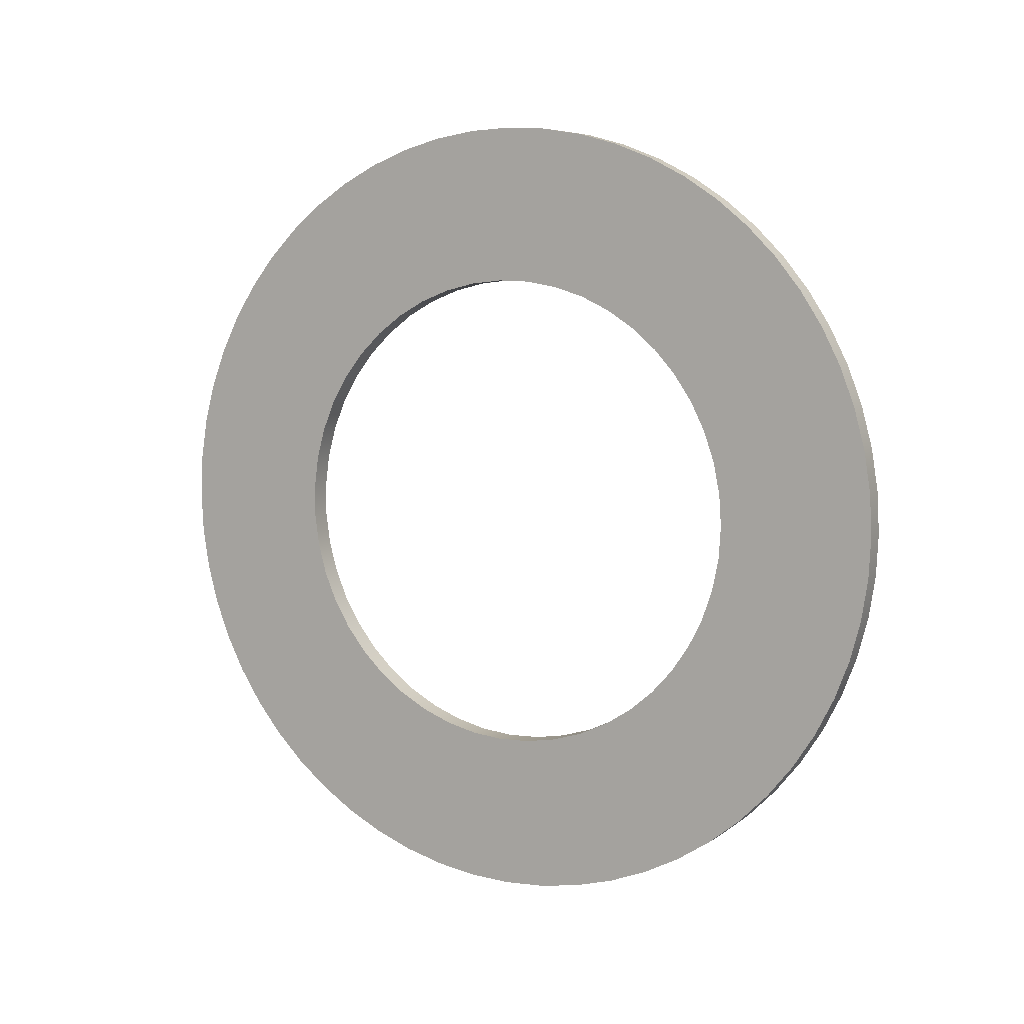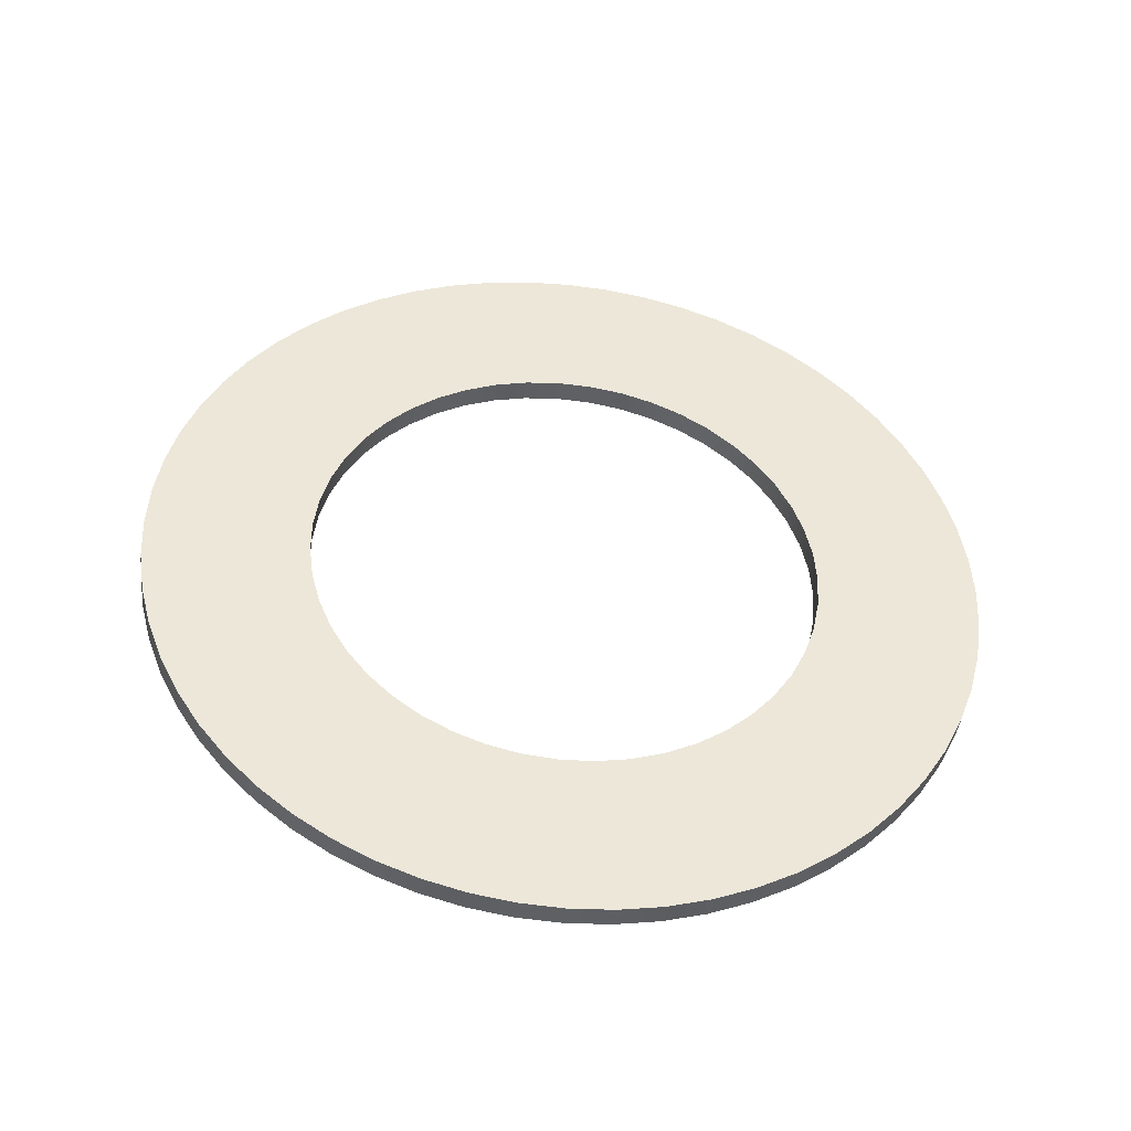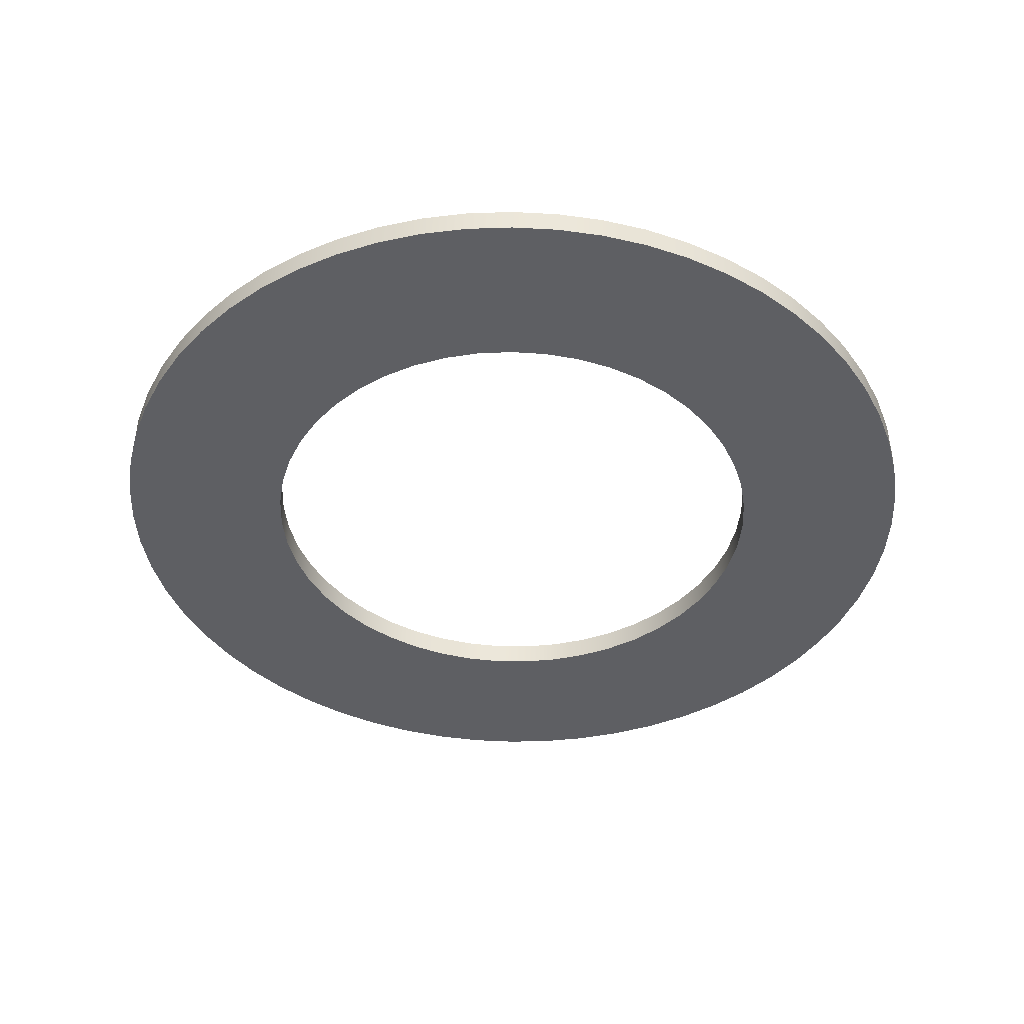
<metadata>
{"format":"obj","ext":"obj","renderer":"f3d","projection":"perspective","resolution":1024,"background":"white","views":[{"elev":6.8,"azim":-61.2,"up":"+Y"},{"elev":-42.7,"azim":-97.1,"up":"+Y"},{"elev":48.1,"azim":-89.2,"up":"+Z"}]}
</metadata>
<code>
v 0.15 -2.051e-16 1.675
v 0.15 -0.2233 1.66
v 0.15 -0.4425 1.615
v 0.15 -0.6539 1.542
v 0.15 -0.8536 1.441
v 0.15 -1.038 1.315
v 0.15 -1.204 1.164
v 0.15 -1.348 0.9936
v 0.15 -1.469 0.805
v 0.15 -1.563 0.602
v 0.15 -1.629 0.3883
v 0.15 -1.667 0.1677
v 0.15 -1.674 -0.05597
v 0.15 -1.652 -0.2786
v 0.15 -1.6 -0.4963
v 0.15 -1.519 -0.7051
v 0.15 -1.412 -0.9013
v 0.15 -1.279 -1.081
v 0.15 -1.124 -1.242
v 0.15 -0.948 -1.381
v 0.15 -0.7554 -1.495
v 0.15 -0.5494 -1.582
v 0.15 -0.3336 -1.641
v 0.15 -0.1119 -1.671
v 0.15 0.1119 -1.671
v 0.15 0.3336 -1.641
v 0.15 0.5494 -1.582
v 0.15 0.7554 -1.495
v 0.15 0.948 -1.381
v 0.15 1.124 -1.242
v 0.15 1.279 -1.081
v 0.15 1.412 -0.9013
v 0.15 1.519 -0.7051
v 0.15 1.6 -0.4963
v 0.15 1.652 -0.2786
v 0.15 1.674 -0.05597
v 0.15 1.667 0.1677
v 0.15 1.629 0.3883
v 0.15 1.563 0.602
v 0.15 1.469 0.805
v 0.15 1.348 0.9936
v 0.15 1.204 1.164
v 0.15 1.038 1.315
v 0.15 0.8536 1.441
v 0.15 0.6539 1.542
v 0.15 0.4425 1.615
v 0.15 0.2233 1.66
v 0 -2.051e-16 1.675
v 0 0.2233 1.66
v 0 0.4425 1.615
v 0 0.6539 1.542
v 0 0.8536 1.441
v 0 1.038 1.315
v 0 1.204 1.164
v 0 1.348 0.9936
v 0 1.469 0.805
v 0 1.563 0.602
v 0 1.629 0.3883
v 0 1.667 0.1677
v 0 1.674 -0.05597
v 0 1.652 -0.2786
v 0 1.6 -0.4963
v 0 1.519 -0.7051
v 0 1.412 -0.9013
v 0 1.279 -1.081
v 0 1.124 -1.242
v 0 0.948 -1.381
v 0 0.7554 -1.495
v 0 0.5494 -1.582
v 0 0.3336 -1.641
v 0 0.1119 -1.671
v 0 -0.1119 -1.671
v 0 -0.3336 -1.641
v 0 -0.5494 -1.582
v 0 -0.7554 -1.495
v 0 -0.948 -1.381
v 0 -1.124 -1.242
v 0 -1.279 -1.081
v 0 -1.412 -0.9013
v 0 -1.519 -0.7051
v 0 -1.6 -0.4963
v 0 -1.652 -0.2786
v 0 -1.674 -0.05597
v 0 -1.667 0.1677
v 0 -1.629 0.3883
v 0 -1.563 0.602
v 0 -1.469 0.805
v 0 -1.348 0.9936
v 0 -1.204 1.164
v 0 -1.038 1.315
v 0 -0.8536 1.441
v 0 -0.6539 1.542
v 0 -0.4425 1.615
v 0 -0.2233 1.66
v 0.15 -2.051e-16 1.675
v 0 -2.051e-16 1.675
v 0.15 -3.368e-16 2.75
v 0.15 0.2875 2.735
v 0.15 0.5718 2.69
v 0.15 0.8498 2.615
v 0.15 1.119 2.512
v 0.15 1.375 2.382
v 0.15 1.616 2.225
v 0.15 1.84 2.044
v 0.15 2.044 1.84
v 0.15 2.225 1.616
v 0.15 2.382 1.375
v 0.15 2.512 1.119
v 0.15 2.615 0.8498
v 0.15 2.69 0.5718
v 0.15 2.735 0.2875
v 0.15 2.75 -1.684e-16
v 0.15 2.735 -0.2875
v 0.15 2.69 -0.5718
v 0.15 2.615 -0.8498
v 0.15 2.512 -1.119
v 0.15 2.382 -1.375
v 0.15 2.225 -1.616
v 0.15 2.044 -1.84
v 0.15 1.84 -2.044
v 0.15 1.616 -2.225
v 0.15 1.375 -2.382
v 0.15 1.119 -2.512
v 0.15 0.8498 -2.615
v 0.15 0.5718 -2.69
v 0.15 0.2875 -2.735
v 0.15 0 -2.75
v 0.15 -0.2875 -2.735
v 0.15 -0.5718 -2.69
v 0.15 -0.8498 -2.615
v 0.15 -1.119 -2.512
v 0.15 -1.375 -2.382
v 0.15 -1.616 -2.225
v 0.15 -1.84 -2.044
v 0.15 -2.044 -1.84
v 0.15 -2.225 -1.616
v 0.15 -2.382 -1.375
v 0.15 -2.512 -1.119
v 0.15 -2.615 -0.8498
v 0.15 -2.69 -0.5718
v 0.15 -2.735 -0.2875
v 0.15 -2.75 -1.684e-16
v 0.15 -2.735 0.2875
v 0.15 -2.69 0.5718
v 0.15 -2.615 0.8498
v 0.15 -2.512 1.119
v 0.15 -2.382 1.375
v 0.15 -2.225 1.616
v 0.15 -2.044 1.84
v 0.15 -1.84 2.044
v 0.15 -1.616 2.225
v 0.15 -1.375 2.382
v 0.15 -1.119 2.512
v 0.15 -0.8498 2.615
v 0.15 -0.5718 2.69
v 0.15 -0.2875 2.735
v 0 -3.368e-16 2.75
v 0 -0.2875 2.735
v 0 -0.5718 2.69
v 0 -0.8498 2.615
v 0 -1.119 2.512
v 0 -1.375 2.382
v 0 -1.616 2.225
v 0 -1.84 2.044
v 0 -2.044 1.84
v 0 -2.225 1.616
v 0 -2.382 1.375
v 0 -2.512 1.119
v 0 -2.615 0.8498
v 0 -2.69 0.5718
v 0 -2.735 0.2875
v 0 -2.75 -1.684e-16
v 0 -2.735 -0.2875
v 0 -2.69 -0.5718
v 0 -2.615 -0.8498
v 0 -2.512 -1.119
v 0 -2.382 -1.375
v 0 -2.225 -1.616
v 0 -2.044 -1.84
v 0 -1.84 -2.044
v 0 -1.616 -2.225
v 0 -1.375 -2.382
v 0 -1.119 -2.512
v 0 -0.8498 -2.615
v 0 -0.5718 -2.69
v 0 -0.2875 -2.735
v 0 0 -2.75
v 0 0.2875 -2.735
v 0 0.5718 -2.69
v 0 0.8498 -2.615
v 0 1.119 -2.512
v 0 1.375 -2.382
v 0 1.616 -2.225
v 0 1.84 -2.044
v 0 2.044 -1.84
v 0 2.225 -1.616
v 0 2.382 -1.375
v 0 2.512 -1.119
v 0 2.615 -0.8498
v 0 2.69 -0.5718
v 0 2.735 -0.2875
v 0 2.75 -1.684e-16
v 0 2.735 0.2875
v 0 2.69 0.5718
v 0 2.615 0.8498
v 0 2.512 1.119
v 0 2.382 1.375
v 0 2.225 1.616
v 0 2.044 1.84
v 0 1.84 2.044
v 0 1.616 2.225
v 0 1.375 2.382
v 0 1.119 2.512
v 0 0.8498 2.615
v 0 0.5718 2.69
v 0 0.2875 2.735
v 0 -3.368e-16 2.75
v 0.15 -3.368e-16 2.75
v 0.15 -2.051e-16 1.675
v 0.15 0.2233 1.66
v 0.15 0.4425 1.615
v 0.15 0.6539 1.542
v 0.15 0.8536 1.441
v 0.15 1.038 1.315
v 0.15 1.204 1.164
v 0.15 1.348 0.9936
v 0.15 1.469 0.805
v 0.15 1.563 0.602
v 0.15 1.629 0.3883
v 0.15 1.667 0.1677
v 0.15 1.674 -0.05597
v 0.15 1.652 -0.2786
v 0.15 1.6 -0.4963
v 0.15 1.519 -0.7051
v 0.15 1.412 -0.9013
v 0.15 1.279 -1.081
v 0.15 1.124 -1.242
v 0.15 0.948 -1.381
v 0.15 0.7554 -1.495
v 0.15 0.5494 -1.582
v 0.15 0.3336 -1.641
v 0.15 0.1119 -1.671
v 0.15 -0.1119 -1.671
v 0.15 -0.3336 -1.641
v 0.15 -0.5494 -1.582
v 0.15 -0.7554 -1.495
v 0.15 -0.948 -1.381
v 0.15 -1.124 -1.242
v 0.15 -1.279 -1.081
v 0.15 -1.412 -0.9013
v 0.15 -1.519 -0.7051
v 0.15 -1.6 -0.4963
v 0.15 -1.652 -0.2786
v 0.15 -1.674 -0.05597
v 0.15 -1.667 0.1677
v 0.15 -1.629 0.3883
v 0.15 -1.563 0.602
v 0.15 -1.469 0.805
v 0.15 -1.348 0.9936
v 0.15 -1.204 1.164
v 0.15 -1.038 1.315
v 0.15 -0.8536 1.441
v 0.15 -0.6539 1.542
v 0.15 -0.4425 1.615
v 0.15 -0.2233 1.66
v 0.15 -3.368e-16 2.75
v 0.15 -0.2875 2.735
v 0.15 -0.5718 2.69
v 0.15 -0.8498 2.615
v 0.15 -1.119 2.512
v 0.15 -1.375 2.382
v 0.15 -1.616 2.225
v 0.15 -1.84 2.044
v 0.15 -2.044 1.84
v 0.15 -2.225 1.616
v 0.15 -2.382 1.375
v 0.15 -2.512 1.119
v 0.15 -2.615 0.8498
v 0.15 -2.69 0.5718
v 0.15 -2.735 0.2875
v 0.15 -2.75 -1.684e-16
v 0.15 -2.735 -0.2875
v 0.15 -2.69 -0.5718
v 0.15 -2.615 -0.8498
v 0.15 -2.512 -1.119
v 0.15 -2.382 -1.375
v 0.15 -2.225 -1.616
v 0.15 -2.044 -1.84
v 0.15 -1.84 -2.044
v 0.15 -1.616 -2.225
v 0.15 -1.375 -2.382
v 0.15 -1.119 -2.512
v 0.15 -0.8498 -2.615
v 0.15 -0.5718 -2.69
v 0.15 -0.2875 -2.735
v 0.15 0 -2.75
v 0.15 0.2875 -2.735
v 0.15 0.5718 -2.69
v 0.15 0.8498 -2.615
v 0.15 1.119 -2.512
v 0.15 1.375 -2.382
v 0.15 1.616 -2.225
v 0.15 1.84 -2.044
v 0.15 2.044 -1.84
v 0.15 2.225 -1.616
v 0.15 2.382 -1.375
v 0.15 2.512 -1.119
v 0.15 2.615 -0.8498
v 0.15 2.69 -0.5718
v 0.15 2.735 -0.2875
v 0.15 2.75 -1.684e-16
v 0.15 2.735 0.2875
v 0.15 2.69 0.5718
v 0.15 2.615 0.8498
v 0.15 2.512 1.119
v 0.15 2.382 1.375
v 0.15 2.225 1.616
v 0.15 2.044 1.84
v 0.15 1.84 2.044
v 0.15 1.616 2.225
v 0.15 1.375 2.382
v 0.15 1.119 2.512
v 0.15 0.8498 2.615
v 0.15 0.5718 2.69
v 0.15 0.2875 2.735
v 0 -2.051e-16 1.675
v 0 -0.2233 1.66
v 0 -0.4425 1.615
v 0 -0.6539 1.542
v 0 -0.8536 1.441
v 0 -1.038 1.315
v 0 -1.204 1.164
v 0 -1.348 0.9936
v 0 -1.469 0.805
v 0 -1.563 0.602
v 0 -1.629 0.3883
v 0 -1.667 0.1677
v 0 -1.674 -0.05597
v 0 -1.652 -0.2786
v 0 -1.6 -0.4963
v 0 -1.519 -0.7051
v 0 -1.412 -0.9013
v 0 -1.279 -1.081
v 0 -1.124 -1.242
v 0 -0.948 -1.381
v 0 -0.7554 -1.495
v 0 -0.5494 -1.582
v 0 -0.3336 -1.641
v 0 -0.1119 -1.671
v 0 0.1119 -1.671
v 0 0.3336 -1.641
v 0 0.5494 -1.582
v 0 0.7554 -1.495
v 0 0.948 -1.381
v 0 1.124 -1.242
v 0 1.279 -1.081
v 0 1.412 -0.9013
v 0 1.519 -0.7051
v 0 1.6 -0.4963
v 0 1.652 -0.2786
v 0 1.674 -0.05597
v 0 1.667 0.1677
v 0 1.629 0.3883
v 0 1.563 0.602
v 0 1.469 0.805
v 0 1.348 0.9936
v 0 1.204 1.164
v 0 1.038 1.315
v 0 0.8536 1.441
v 0 0.6539 1.542
v 0 0.4425 1.615
v 0 0.2233 1.66
v 0 -3.368e-16 2.75
v 0 0.2875 2.735
v 0 0.5718 2.69
v 0 0.8498 2.615
v 0 1.119 2.512
v 0 1.375 2.382
v 0 1.616 2.225
v 0 1.84 2.044
v 0 2.044 1.84
v 0 2.225 1.616
v 0 2.382 1.375
v 0 2.512 1.119
v 0 2.615 0.8498
v 0 2.69 0.5718
v 0 2.735 0.2875
v 0 2.75 -1.684e-16
v 0 2.735 -0.2875
v 0 2.69 -0.5718
v 0 2.615 -0.8498
v 0 2.512 -1.119
v 0 2.382 -1.375
v 0 2.225 -1.616
v 0 2.044 -1.84
v 0 1.84 -2.044
v 0 1.616 -2.225
v 0 1.375 -2.382
v 0 1.119 -2.512
v 0 0.8498 -2.615
v 0 0.5718 -2.69
v 0 0.2875 -2.735
v 0 0 -2.75
v 0 -0.2875 -2.735
v 0 -0.5718 -2.69
v 0 -0.8498 -2.615
v 0 -1.119 -2.512
v 0 -1.375 -2.382
v 0 -1.616 -2.225
v 0 -1.84 -2.044
v 0 -2.044 -1.84
v 0 -2.225 -1.616
v 0 -2.382 -1.375
v 0 -2.512 -1.119
v 0 -2.615 -0.8498
v 0 -2.69 -0.5718
v 0 -2.735 -0.2875
v 0 -2.75 -1.684e-16
v 0 -2.735 0.2875
v 0 -2.69 0.5718
v 0 -2.615 0.8498
v 0 -2.512 1.119
v 0 -2.382 1.375
v 0 -2.225 1.616
v 0 -2.044 1.84
v 0 -1.84 2.044
v 0 -1.616 2.225
v 0 -1.375 2.382
v 0 -1.119 2.512
v 0 -0.8498 2.615
v 0 -0.5718 2.69
v 0 -0.2875 2.735
g 3655d36e-e33d-11ea-98f3-54bf646e7e1f
f 2 94 1
f 1 94 96
f 95 48 47
f 47 48 49
f 47 49 46
f 46 49 50
f 46 50 45
f 45 50 51
f 45 51 44
f 44 51 52
f 44 52 43
f 43 52 53
f 43 53 42
f 42 53 54
f 42 54 41
f 41 54 55
f 41 55 40
f 40 55 56
f 40 56 39
f 39 56 57
f 39 57 38
f 38 57 58
f 38 58 37
f 37 58 59
f 37 59 36
f 36 59 60
f 36 60 35
f 35 60 61
f 35 61 34
f 34 61 62
f 34 62 33
f 33 62 63
f 33 63 32
f 32 63 64
f 32 64 31
f 31 64 65
f 31 65 30
f 30 65 66
f 30 66 29
f 29 66 67
f 29 67 28
f 28 67 68
f 28 68 27
f 27 68 69
f 27 69 26
f 26 69 70
f 26 70 25
f 25 70 71
f 25 71 24
f 24 71 72
f 24 72 23
f 23 72 73
f 23 73 22
f 22 73 74
f 22 74 21
f 21 74 75
f 21 75 20
f 20 75 76
f 20 76 19
f 19 76 77
f 19 77 18
f 18 77 78
f 18 78 17
f 17 78 79
f 17 79 16
f 16 79 80
f 16 80 15
f 15 80 81
f 15 81 14
f 14 81 82
f 14 82 13
f 13 82 83
f 13 83 12
f 12 83 84
f 12 84 11
f 11 84 85
f 11 85 10
f 10 85 86
f 10 86 9
f 9 86 87
f 9 87 8
f 8 87 88
f 8 88 7
f 7 88 89
f 7 89 6
f 6 89 90
f 6 90 5
f 5 90 91
f 5 91 4
f 4 91 92
f 4 92 3
f 3 92 93
f 3 93 2
f 2 93 94
g 36586b66-e33d-11ea-8e09-54bf646e7e1f
f 98 216 97
f 97 216 217
f 218 157 156
f 156 157 158
f 156 158 155
f 155 158 159
f 155 159 154
f 154 159 160
f 154 160 153
f 153 160 161
f 153 161 152
f 152 161 162
f 152 162 151
f 151 162 163
f 151 163 150
f 150 163 164
f 150 164 149
f 149 164 165
f 149 165 148
f 148 165 166
f 148 166 147
f 147 166 167
f 147 167 146
f 146 167 168
f 146 168 145
f 145 168 169
f 145 169 144
f 144 169 170
f 144 170 143
f 143 170 171
f 143 171 142
f 142 171 172
f 142 172 141
f 141 172 173
f 141 173 140
f 140 173 174
f 140 174 139
f 139 174 175
f 139 175 138
f 138 175 176
f 138 176 137
f 137 176 177
f 137 177 136
f 136 177 178
f 136 178 135
f 135 178 179
f 135 179 134
f 134 179 180
f 134 180 133
f 133 180 181
f 133 181 132
f 132 181 182
f 132 182 131
f 131 182 183
f 131 183 130
f 130 183 184
f 130 184 129
f 129 184 185
f 129 185 128
f 128 185 186
f 128 186 127
f 127 186 187
f 127 187 126
f 126 187 188
f 126 188 125
f 125 188 189
f 125 189 124
f 124 189 190
f 124 190 123
f 123 190 191
f 123 191 122
f 122 191 192
f 122 192 121
f 121 192 193
f 121 193 120
f 120 193 194
f 120 194 119
f 119 194 195
f 119 195 118
f 118 195 196
f 118 196 117
f 117 196 197
f 117 197 116
f 116 197 198
f 116 198 115
f 115 198 199
f 115 199 114
f 114 199 200
f 114 200 113
f 113 200 201
f 113 201 112
f 112 201 202
f 112 202 111
f 111 202 203
f 111 203 110
f 110 203 204
f 110 204 109
f 109 204 205
f 109 205 108
f 108 205 206
f 108 206 107
f 107 206 207
f 107 207 106
f 106 207 208
f 106 208 105
f 105 208 209
f 105 209 104
f 104 209 210
f 104 210 103
f 103 210 211
f 103 211 102
f 102 211 212
f 102 212 101
f 101 212 213
f 101 213 100
f 100 213 214
f 100 214 99
f 99 214 215
f 99 215 98
f 98 215 216
g 365b2a82-e33d-11ea-a2f4-54bf646e7e1f
f 220 325 219
f 219 325 266
f 219 266 267
f 325 220 324
f 324 220 221
f 324 221 323
f 323 221 222
f 323 222 322
f 322 222 223
f 322 223 321
f 321 223 320
f 320 223 224
f 320 224 319
f 319 224 225
f 319 225 318
f 318 225 226
f 318 226 317
f 317 226 316
f 316 226 227
f 316 227 315
f 315 227 228
f 315 228 314
f 314 228 229
f 314 229 313
f 313 229 230
f 313 230 312
f 312 230 311
f 311 230 231
f 311 231 310
f 310 231 232
f 310 232 309
f 309 232 233
f 309 233 308
f 308 233 307
f 307 233 234
f 307 234 306
f 306 234 235
f 306 235 305
f 305 235 236
f 305 236 304
f 304 236 237
f 304 237 303
f 303 237 302
f 302 237 238
f 302 238 301
f 301 238 239
f 301 239 300
f 300 239 240
f 300 240 299
f 299 240 241
f 299 241 298
f 298 241 297
f 297 241 242
f 297 242 296
f 296 242 243
f 296 243 295
f 295 243 244
f 295 244 294
f 294 244 293
f 293 244 245
f 293 245 292
f 292 245 246
f 292 246 291
f 291 246 247
f 291 247 290
f 290 247 248
f 290 248 289
f 289 248 288
f 288 248 249
f 288 249 287
f 287 249 250
f 287 250 286
f 286 250 251
f 286 251 285
f 285 251 252
f 285 252 284
f 284 252 283
f 283 252 253
f 283 253 282
f 282 253 254
f 282 254 281
f 281 254 255
f 281 255 280
f 280 255 279
f 279 255 256
f 279 256 278
f 278 256 257
f 278 257 277
f 277 257 258
f 277 258 276
f 276 258 259
f 276 259 275
f 275 259 274
f 274 259 260
f 274 260 273
f 273 260 261
f 273 261 272
f 272 261 262
f 272 262 271
f 271 262 270
f 270 262 263
f 270 263 269
f 269 263 264
f 269 264 268
f 268 264 265
f 268 265 267
f 267 265 219
g 365de992-e33d-11ea-b07c-54bf646e7e1f
f 327 432 326
f 326 432 373
f 326 373 374
f 432 327 431
f 431 327 328
f 431 328 430
f 430 328 329
f 430 329 429
f 429 329 330
f 429 330 428
f 428 330 427
f 427 330 331
f 427 331 426
f 426 331 332
f 426 332 425
f 425 332 333
f 425 333 424
f 424 333 423
f 423 333 334
f 423 334 422
f 422 334 335
f 422 335 421
f 421 335 336
f 421 336 420
f 420 336 337
f 420 337 419
f 419 337 418
f 418 337 338
f 418 338 417
f 417 338 339
f 417 339 416
f 416 339 340
f 416 340 415
f 415 340 414
f 414 340 341
f 414 341 413
f 413 341 342
f 413 342 412
f 412 342 343
f 412 343 411
f 411 343 344
f 411 344 410
f 410 344 409
f 409 344 345
f 409 345 408
f 408 345 346
f 408 346 407
f 407 346 347
f 407 347 406
f 406 347 348
f 406 348 405
f 405 348 404
f 404 348 349
f 404 349 403
f 403 349 350
f 403 350 402
f 402 350 351
f 402 351 401
f 401 351 400
f 400 351 352
f 400 352 399
f 399 352 353
f 399 353 398
f 398 353 354
f 398 354 397
f 397 354 355
f 397 355 396
f 396 355 395
f 395 355 356
f 395 356 394
f 394 356 357
f 394 357 393
f 393 357 358
f 393 358 392
f 392 358 359
f 392 359 391
f 391 359 390
f 390 359 360
f 390 360 389
f 389 360 361
f 389 361 388
f 388 361 362
f 388 362 387
f 387 362 386
f 386 362 363
f 386 363 385
f 385 363 364
f 385 364 384
f 384 364 365
f 384 365 383
f 383 365 366
f 383 366 382
f 382 366 381
f 381 366 367
f 381 367 380
f 380 367 368
f 380 368 379
f 379 368 369
f 379 369 378
f 378 369 377
f 377 369 370
f 377 370 376
f 376 370 371
f 376 371 375
f 375 371 372
f 375 372 374
f 374 372 326

</code>
